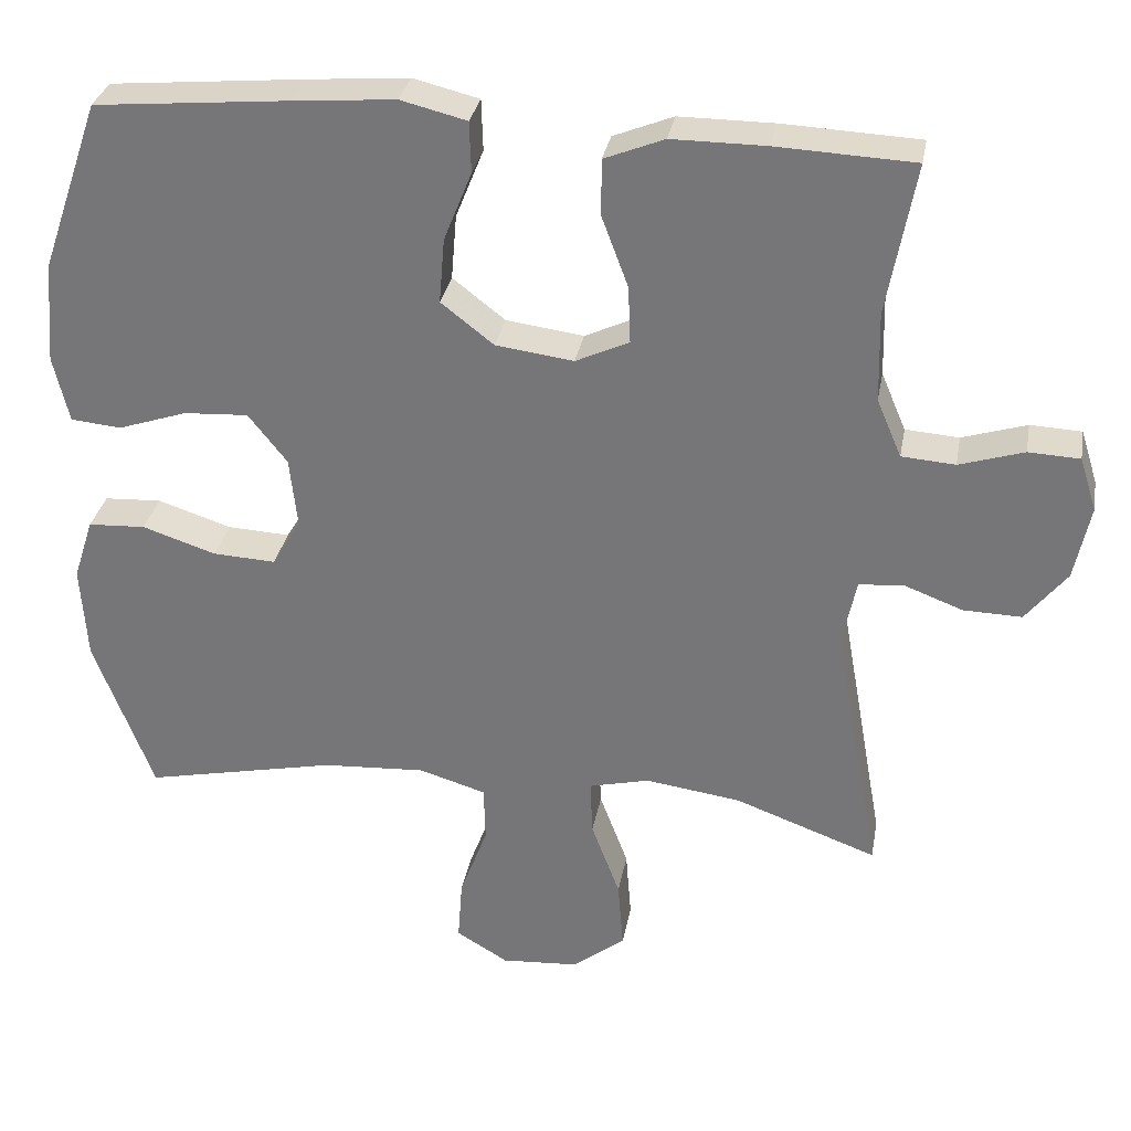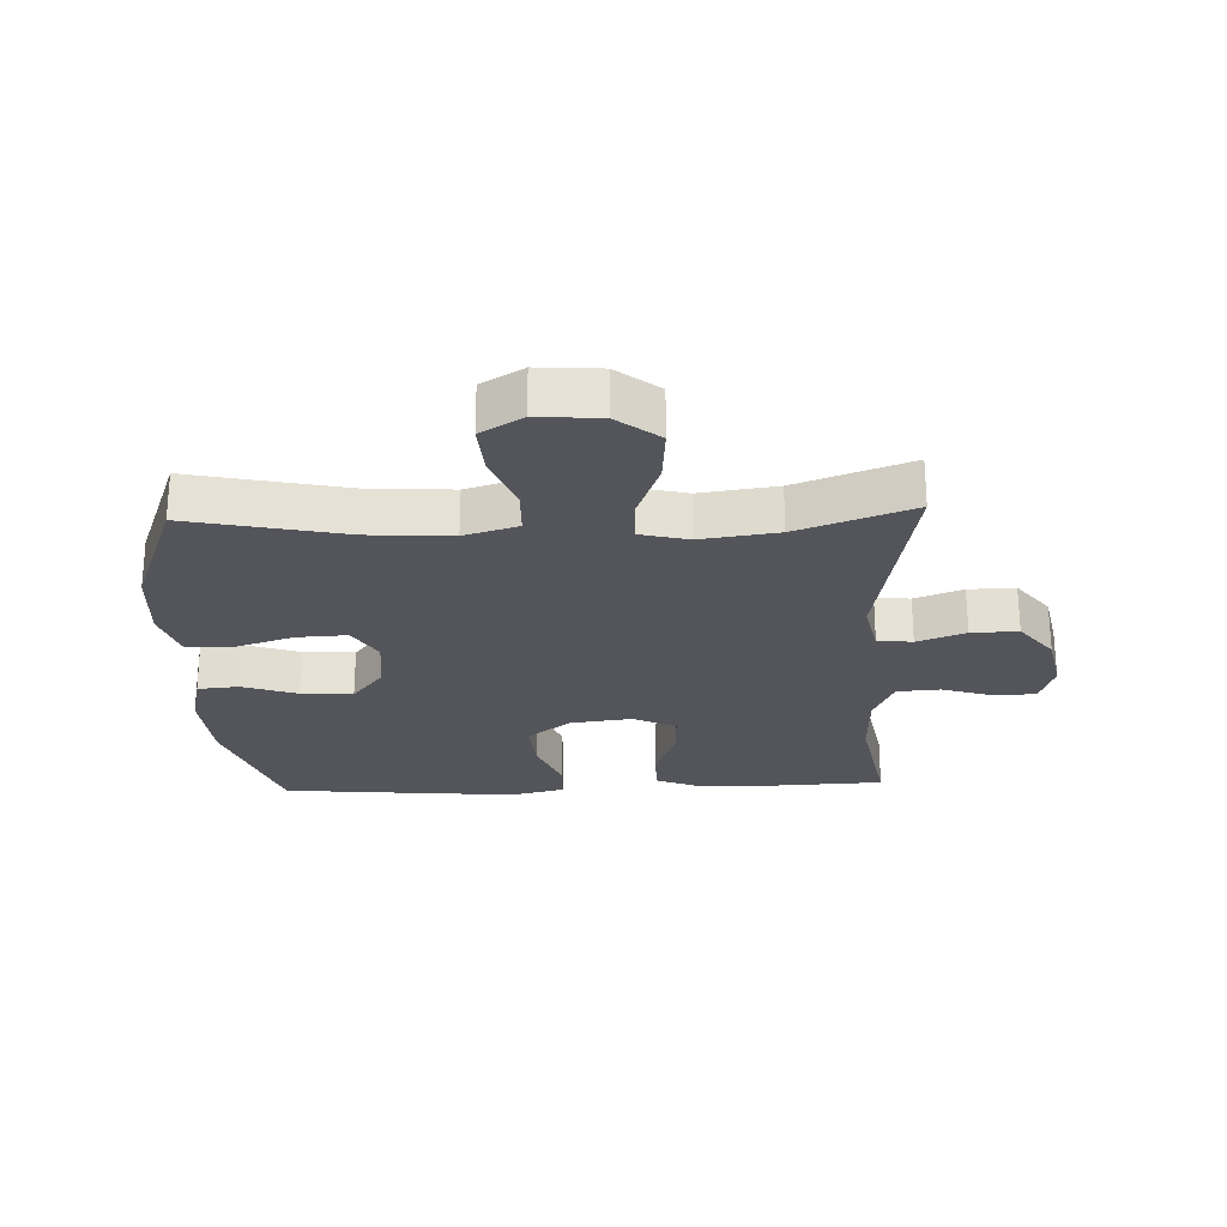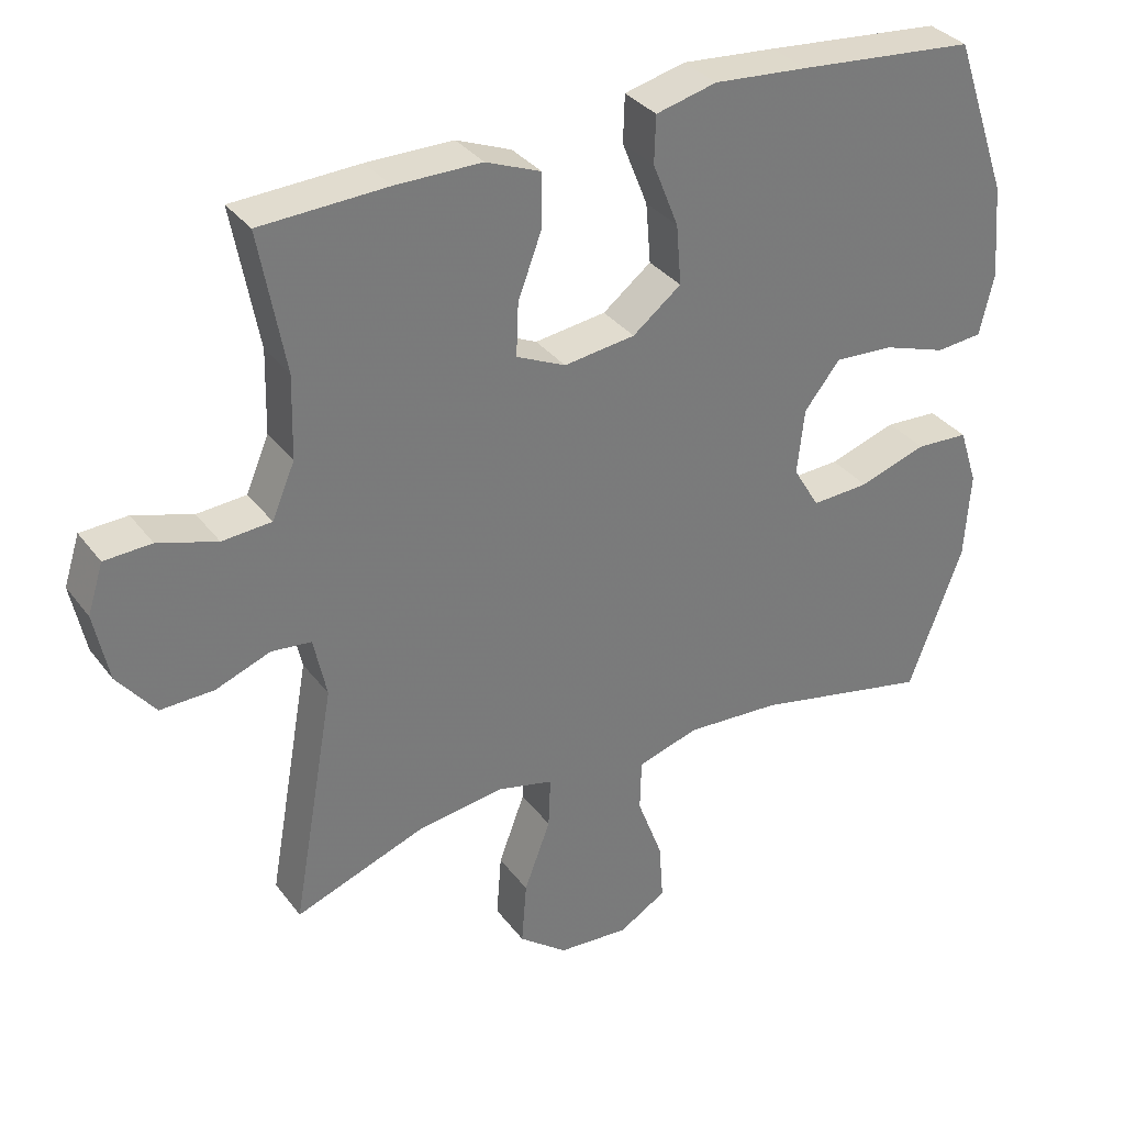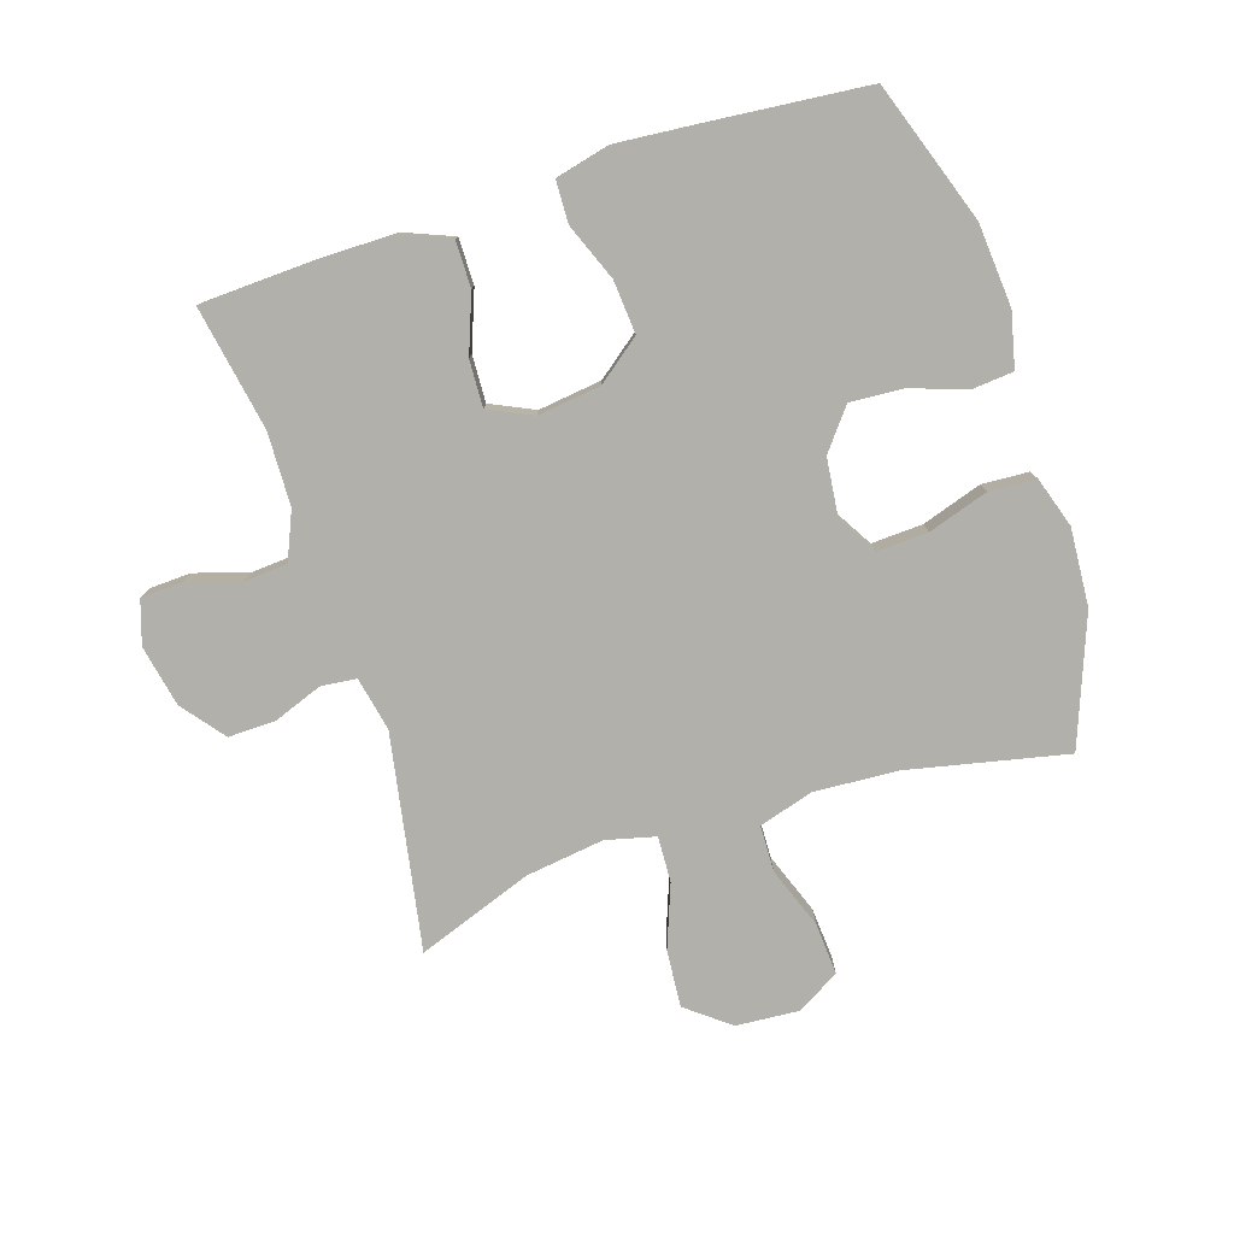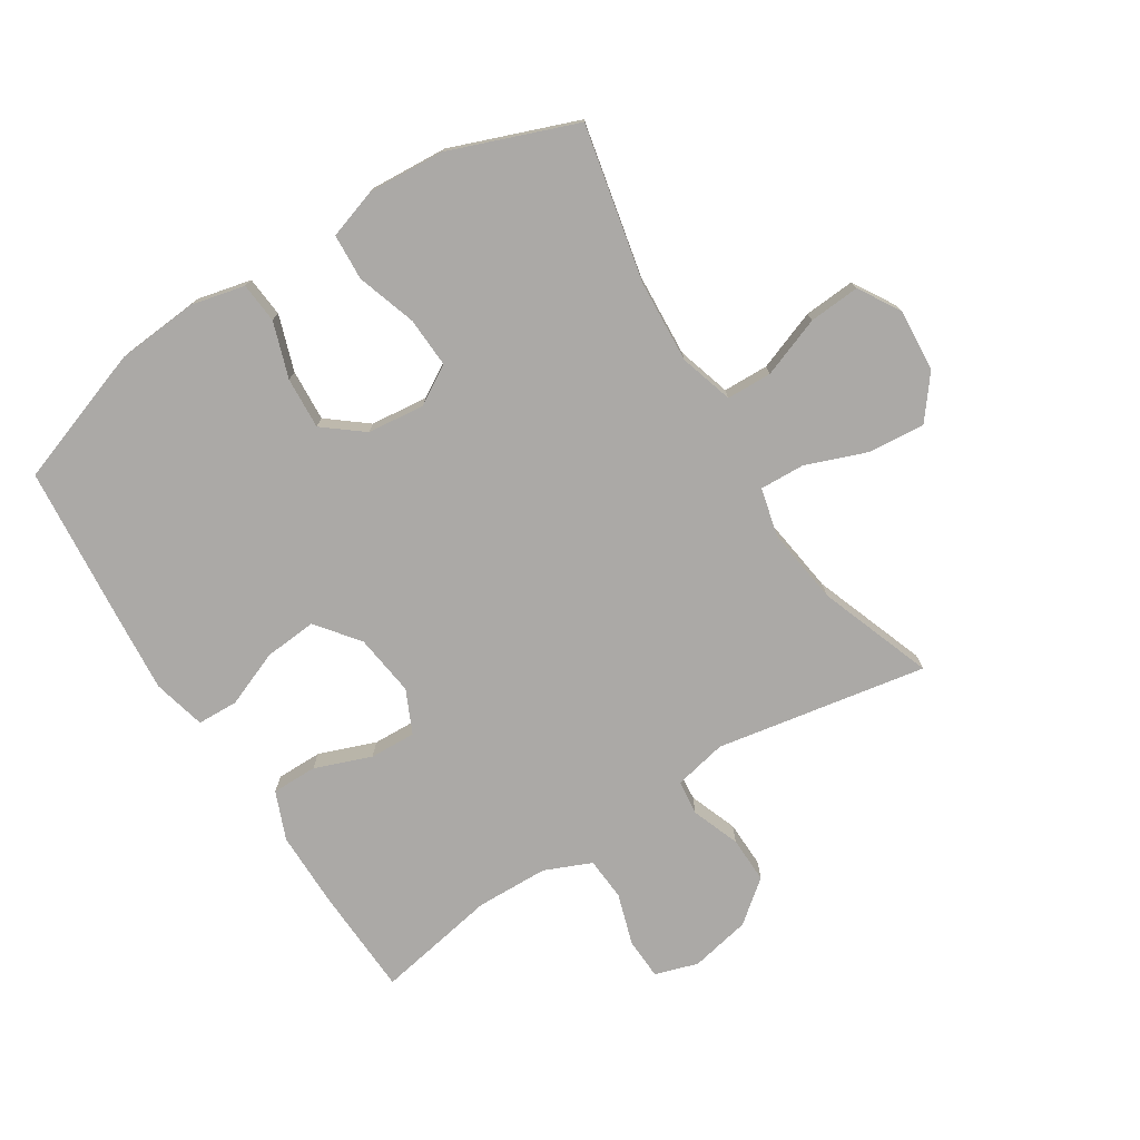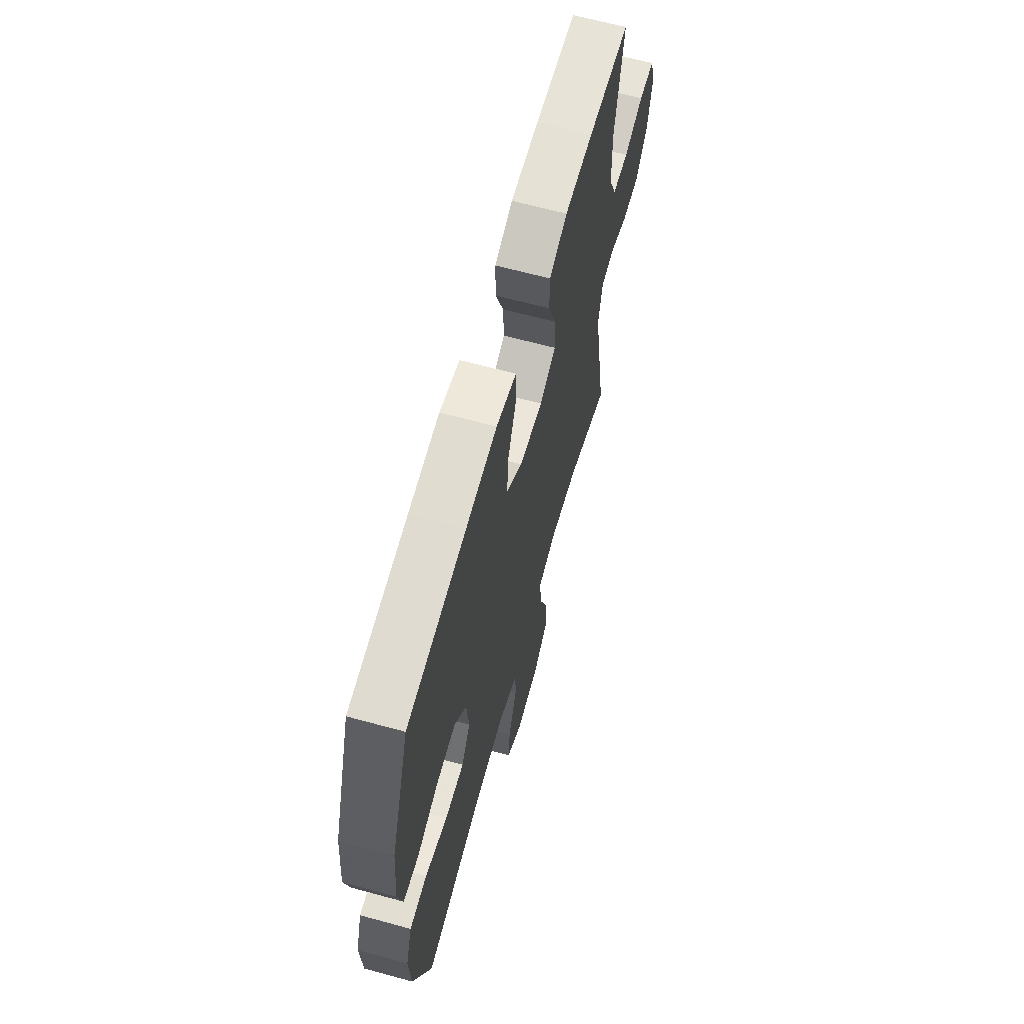
<metadata>
{"format":"obj","ext":"obj","renderer":"f3d","projection":"perspective","resolution":1024,"background":"white","views":[{"elev":31.5,"azim":-169.8,"up":"+Z"},{"elev":-25.0,"azim":-177.8,"up":"+Y"},{"elev":33.6,"azim":-31.2,"up":"+Z"},{"elev":-78.5,"azim":17.7,"up":"+Y"},{"elev":-75.6,"azim":122.3,"up":"+Y"},{"elev":64.5,"azim":105.4,"up":"+Z"}]}
</metadata>
<code>
v 0.5 0.07 0.5
v 0.577 0.07 0.279
v 0.588 0.07 0.148
v 0.568 0.07 0.062
v 0.503 0.07 0.056
v 0.414 0.07 0.086
v 0.331 0.07 0.091
v 0.281 0.07 0.028
v 0.271 0.07 -0.064
v 0.308 0.07 -0.126
v 0.389 0.07 -0.122
v 0.484 0.07 -0.091
v 0.558 0.07 -0.095
v 0.584 0.07 -0.175
v 0.576 0.07 -0.298
v 0.5 0.07 -0.5
v 0.251 0.07 -0.447
v 0.118 0.07 -0.439
v 0.032 0.07 -0.465
v 0.03 0.07 -0.538
v 0.066 0.07 -0.634
v 0.072 0.07 -0.716
v 0.005 0.07 -0.756
v -0.095 0.07 -0.749
v -0.163 0.07 -0.696
v -0.156 0.07 -0.606
v -0.119 0.07 -0.507
v -0.116 0.07 -0.435
v -0.194 0.07 -0.416
v -0.317 0.07 -0.433
v -0.5 0.07 -0.5
v -0.44 0.07 -0.162
v -0.458 0.07 -0.077
v -0.514 0.07 -0.071
v -0.591 0.07 -0.1
v -0.666 0.07 -0.102
v -0.719 0.07 -0.035
v -0.739 0.07 0.062
v -0.717 0.07 0.131
v -0.651 0.07 0.134
v -0.568 0.07 0.108
v -0.499 0.07 0.113
v -0.467 0.07 0.188
v -0.464 0.07 0.304
v -0.5 0.07 0.5
v -0.323 0.07 0.508
v -0.202 0.07 0.508
v -0.125 0.07 0.477
v -0.125 0.07 0.404
v -0.159 0.07 0.313
v -0.162 0.07 0.239
v -0.093 0.07 0.207
v 0.007 0.07 0.22
v 0.075 0.07 0.273
v 0.068 0.07 0.357
v 0.032 0.07 0.447
v 0.034 0.07 0.513
v 0.119 0.07 0.534
v 0.251 0.07 0.523
v 0.5 0 0.5
v 0.577 0 0.279
v 0.588 0 0.148
v 0.568 0 0.062
v 0.503 0 0.056
v 0.414 0 0.086
v 0.331 0 0.091
v 0.281 0 0.028
v 0.271 0 -0.064
v 0.308 0 -0.126
v 0.389 0 -0.122
v 0.484 0 -0.091
v 0.558 0 -0.095
v 0.584 0 -0.175
v 0.576 0 -0.298
v 0.5 0 -0.5
v 0.251 0 -0.447
v 0.118 0 -0.439
v 0.032 0 -0.465
v 0.03 0 -0.538
v 0.066 0 -0.634
v 0.072 0 -0.716
v 0.005 0 -0.756
v -0.095 0 -0.749
v -0.163 0 -0.696
v -0.156 0 -0.606
v -0.119 0 -0.507
v -0.116 0 -0.435
v -0.194 0 -0.416
v -0.317 0 -0.433
v -0.5 0 -0.5
v -0.44 0 -0.162
v -0.458 0 -0.077
v -0.514 0 -0.071
v -0.591 0 -0.1
v -0.666 0 -0.102
v -0.719 0 -0.035
v -0.739 0 0.062
v -0.717 0 0.131
v -0.651 0 0.134
v -0.568 0 0.108
v -0.499 0 0.113
v -0.467 0 0.188
v -0.464 0 0.304
v -0.5 0 0.5
v -0.323 0 0.508
v -0.202 0 0.508
v -0.125 0 0.477
v -0.125 0 0.404
v -0.159 0 0.313
v -0.162 0 0.239
v -0.093 0 0.207
v 0.007 0 0.22
v 0.075 0 0.273
v 0.068 0 0.357
v 0.032 0 0.447
v 0.034 0 0.513
v 0.119 0 0.534
v 0.251 0 0.523
f 4 5 6
f 3 4 6
f 2 3 6
f 1 2 6
f 59 1 6
f 58 59 6
f 57 58 6
f 56 57 6
f 55 56 6
f 54 55 6 7
f 53 54 7 8
f 52 53 8 9
f 51 52 9 10
f 48 49 50
f 47 48 50
f 46 47 50
f 45 46 50
f 44 45 50
f 43 44 50 51
f 42 43 51 10
f 39 40 41
f 38 39 41
f 37 38 41
f 36 37 41
f 35 36 41
f 34 35 41
f 41 42 10
f 34 41 10
f 33 34 10
f 30 31 32
f 32 33 10
f 30 32 10
f 29 30 10
f 25 26 27
f 24 25 27
f 23 24 27
f 22 23 27
f 21 22 27
f 20 21 27
f 19 20 27 28
f 29 10 11
f 28 29 11
f 19 28 11
f 18 19 11
f 15 16 17
f 15 17 18
f 14 15 18
f 13 14 18
f 12 13 18
f 11 12 18
f 65 64 63
f 65 63 62
f 65 62 61
f 65 61 60
f 65 60 118
f 65 118 117
f 65 117 116
f 65 116 115
f 65 115 114
f 66 65 114 113
f 67 66 113 112
f 68 67 112 111
f 69 68 111 110
f 109 108 107
f 109 107 106
f 109 106 105
f 109 105 104
f 109 104 103
f 110 109 103 102
f 69 110 102 101
f 100 99 98
f 100 98 97
f 100 97 96
f 100 96 95
f 100 95 94
f 100 94 93
f 69 101 100
f 69 100 93
f 69 93 92
f 91 90 89
f 69 92 91
f 69 91 89
f 69 89 88
f 86 85 84
f 86 84 83
f 86 83 82
f 86 82 81
f 86 81 80
f 86 80 79
f 87 86 79 78
f 70 69 88
f 70 88 87
f 70 87 78
f 70 78 77
f 76 75 74
f 77 76 74
f 77 74 73
f 77 73 72
f 77 72 71
f 77 71 70
f 1 60 61 2
f 2 61 62 3
f 3 62 63 4
f 4 63 64 5
f 5 64 65 6
f 6 65 66 7
f 7 66 67 8
f 8 67 68 9
f 9 68 69 10
f 10 69 70 11
f 11 70 71 12
f 12 71 72 13
f 13 72 73 14
f 14 73 74 15
f 15 74 75 16
f 16 75 76 17
f 17 76 77 18
f 18 77 78 19
f 19 78 79 20
f 20 79 80 21
f 21 80 81 22
f 22 81 82 23
f 23 82 83 24
f 24 83 84 25
f 25 84 85 26
f 26 85 86 27
f 27 86 87 28
f 28 87 88 29
f 29 88 89 30
f 30 89 90 31
f 31 90 91 32
f 32 91 92 33
f 33 92 93 34
f 34 93 94 35
f 35 94 95 36
f 36 95 96 37
f 37 96 97 38
f 38 97 98 39
f 39 98 99 40
f 40 99 100 41
f 41 100 101 42
f 42 101 102 43
f 43 102 103 44
f 44 103 104 45
f 45 104 105 46
f 46 105 106 47
f 47 106 107 48
f 48 107 108 49
f 49 108 109 50
f 50 109 110 51
f 51 110 111 52
f 52 111 112 53
f 53 112 113 54
f 54 113 114 55
f 55 114 115 56
f 56 115 116 57
f 57 116 117 58
f 58 117 118 59
f 59 118 60 1

</code>
